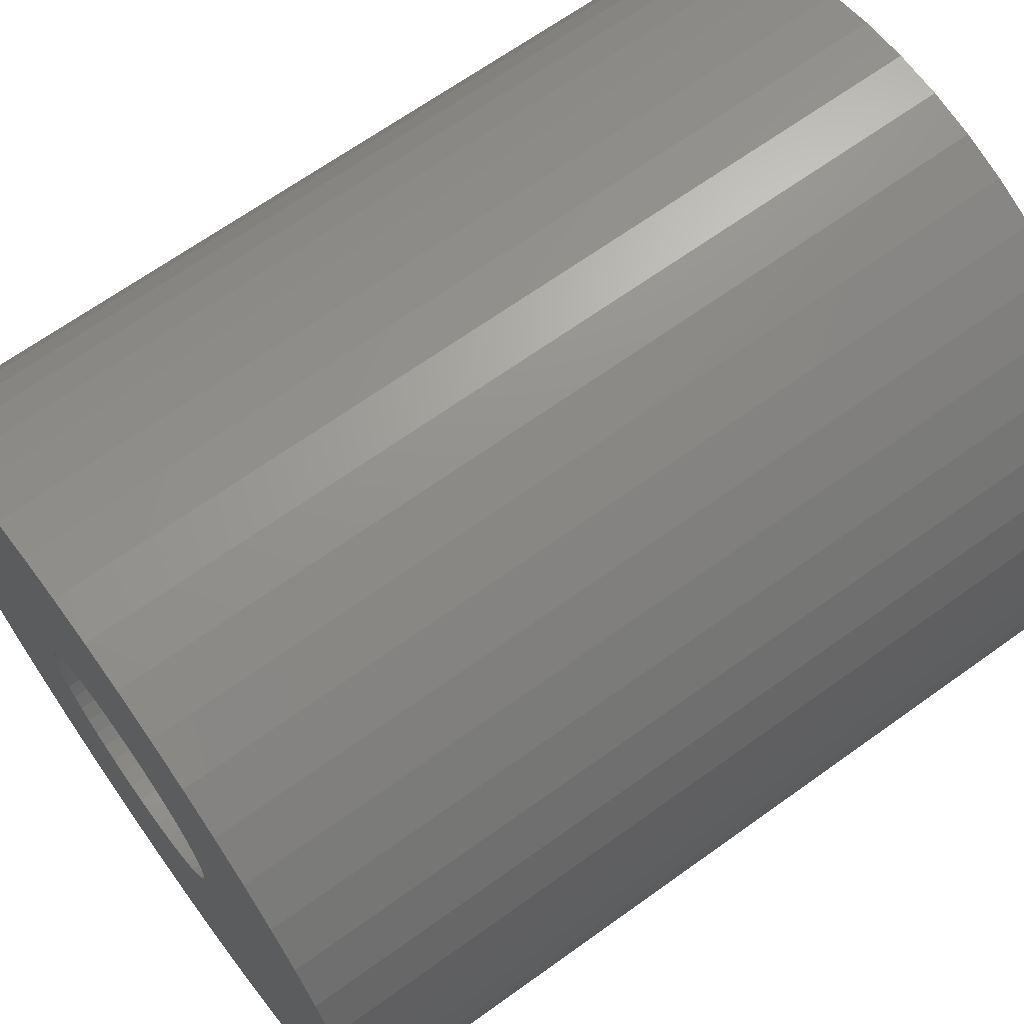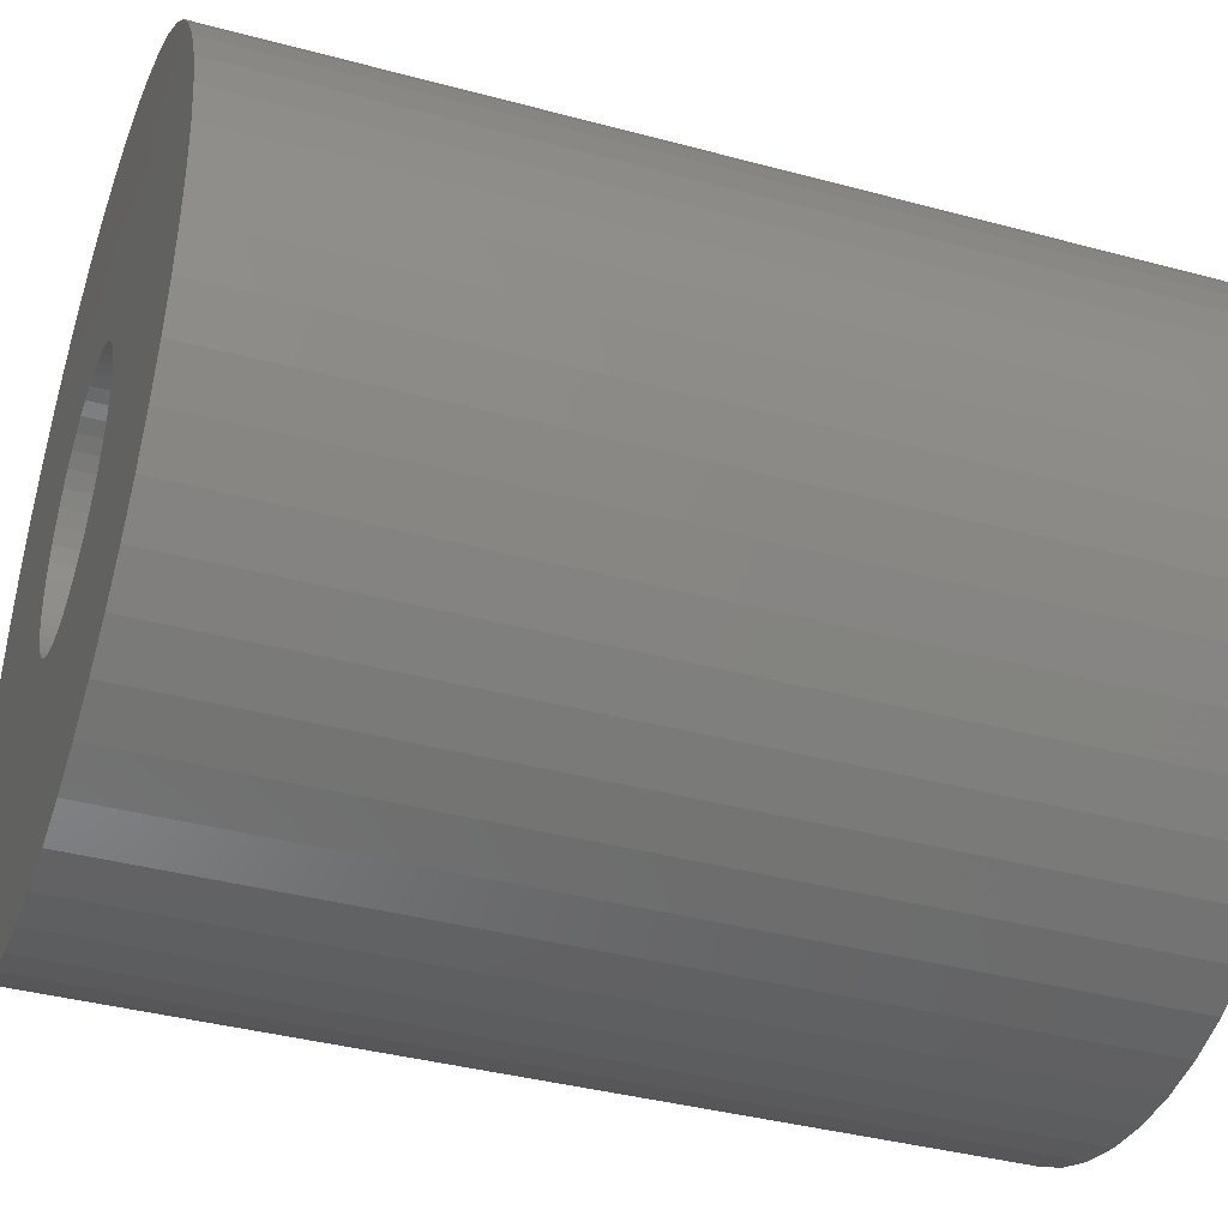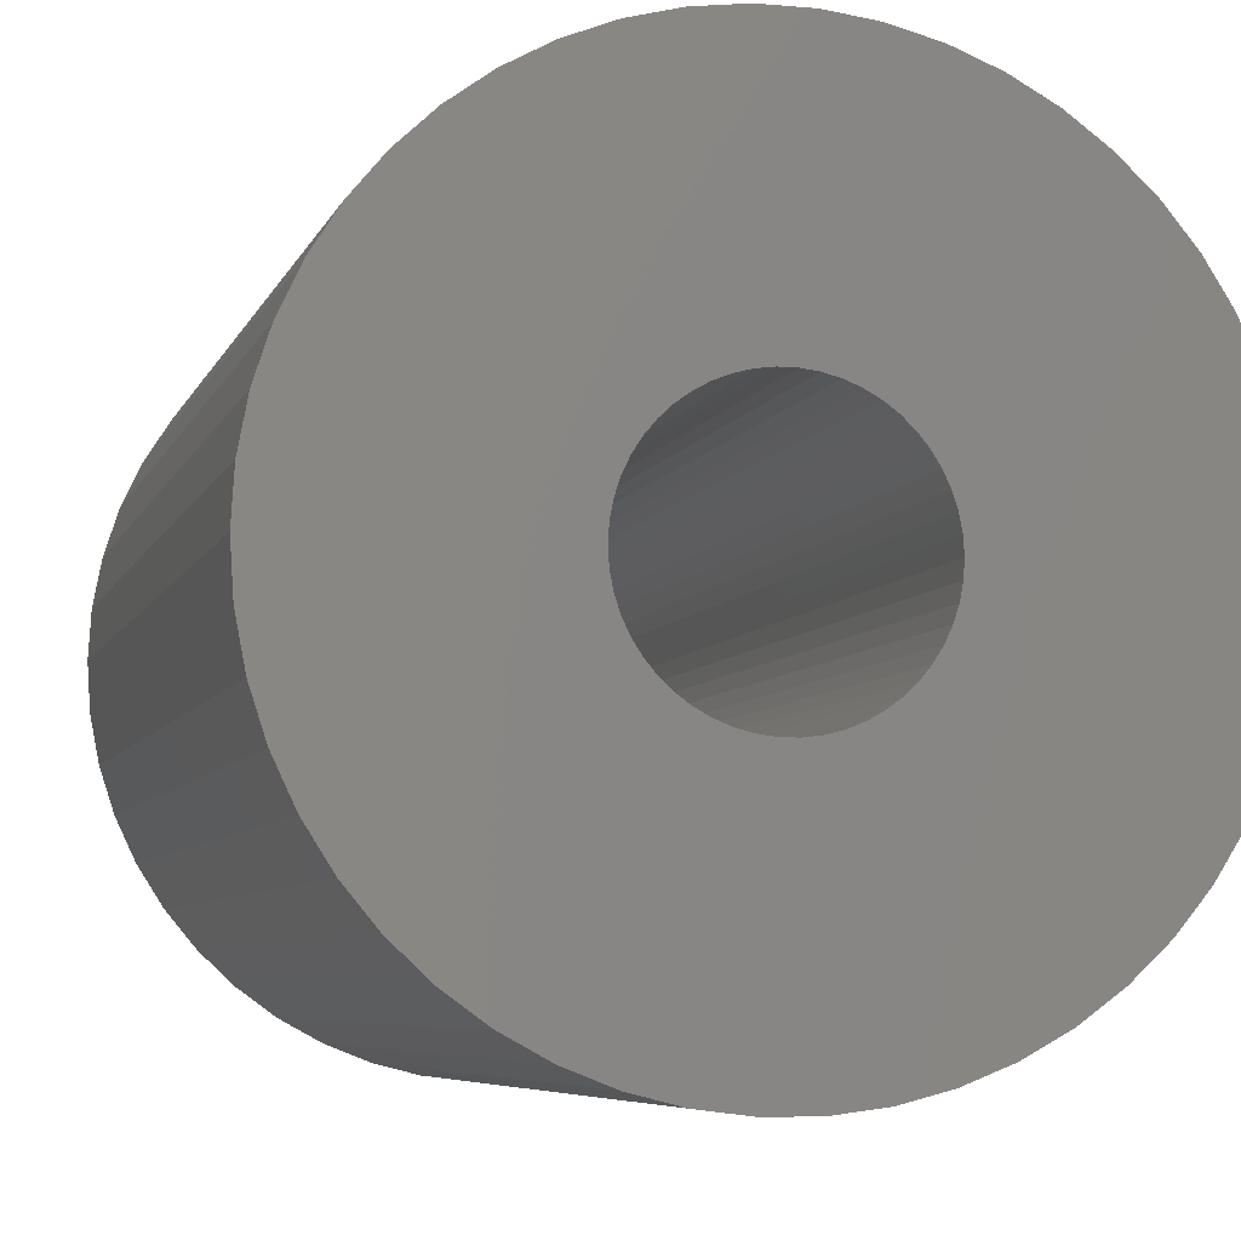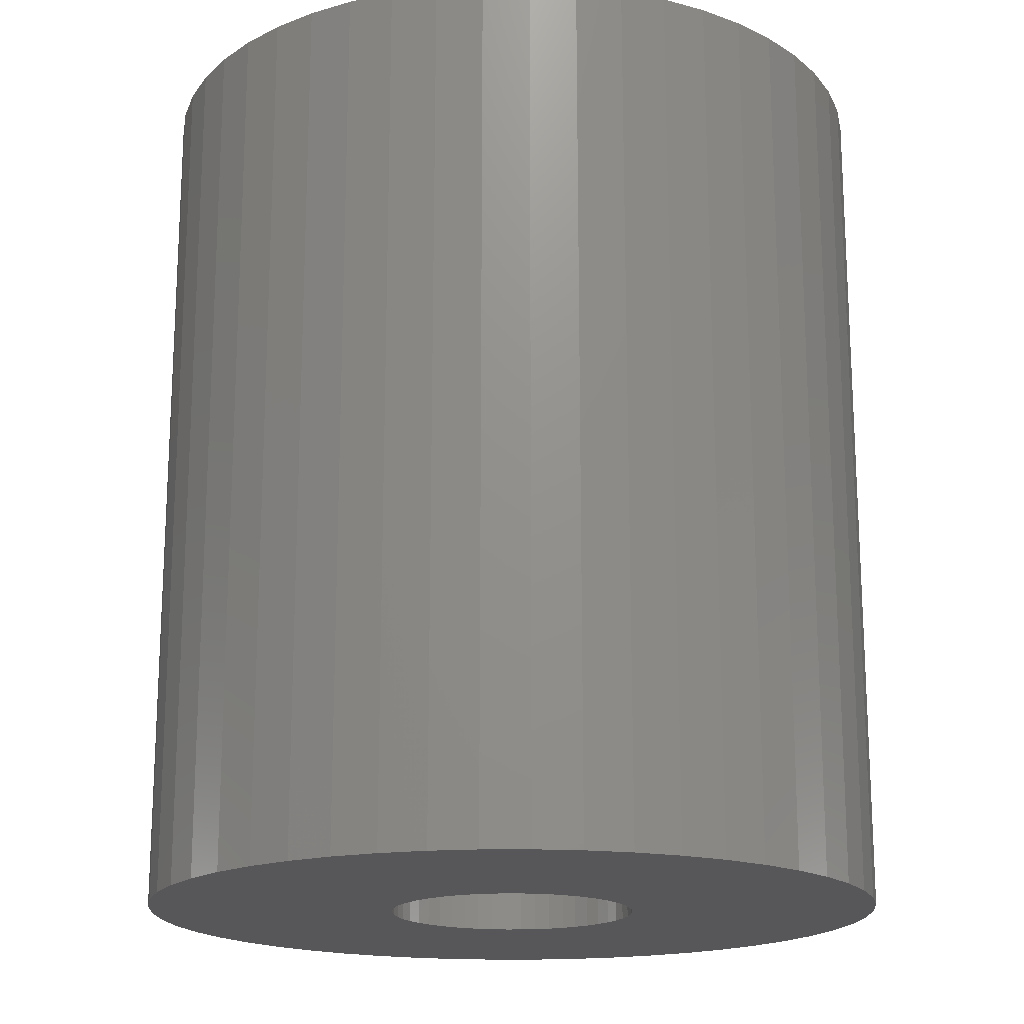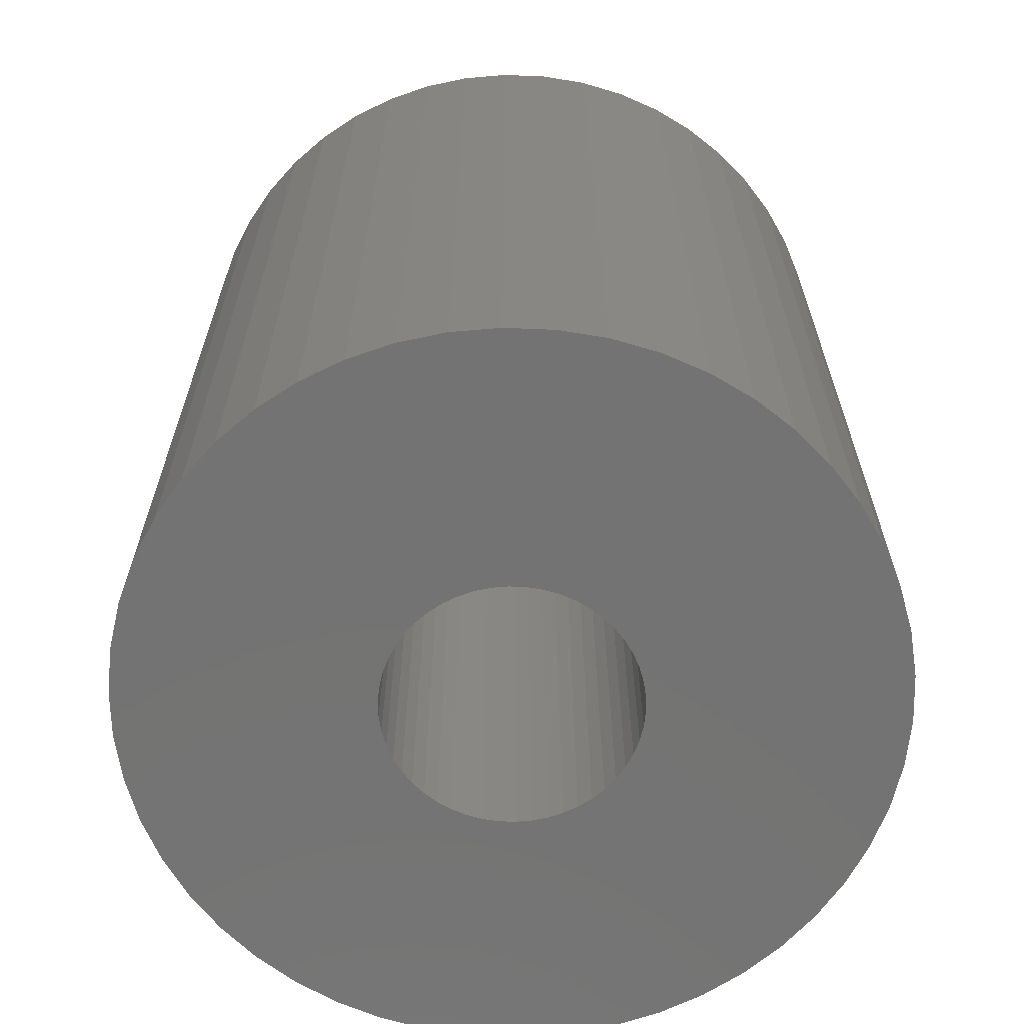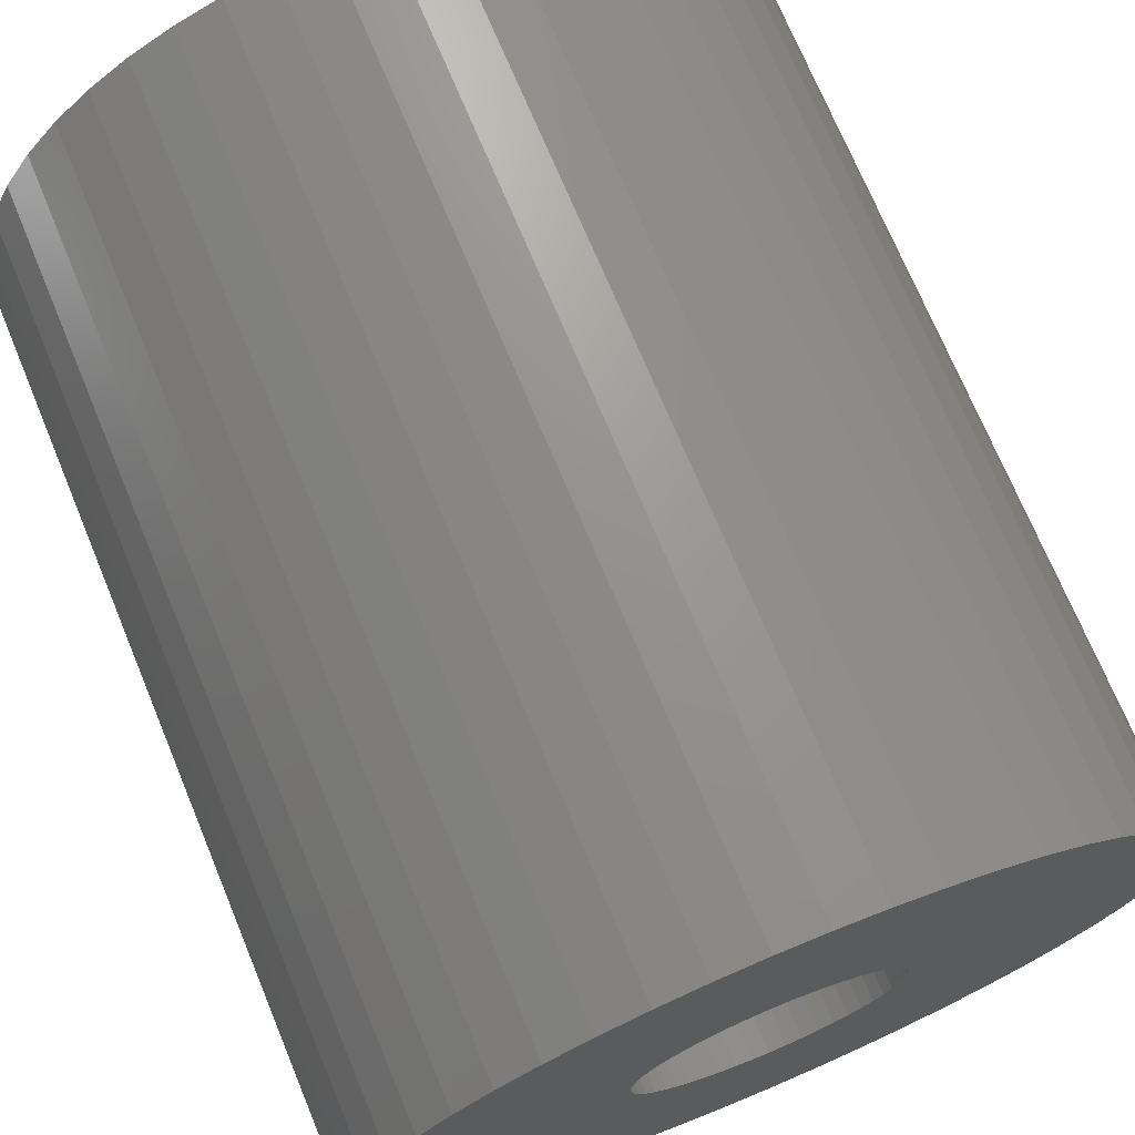
<metadata>
{"format":"stl","ext":"stl","renderer":"f3d","projection":"perspective","resolution":1024,"background":"white","views":[{"elev":66.8,"azim":54.2,"up":"+Y"},{"elev":-38.3,"azim":71.1,"up":"+Y"},{"elev":-6.3,"azim":165.1,"up":"+Y"},{"elev":-17.9,"azim":116.1,"up":"+Z"},{"elev":-65.5,"azim":127.3,"up":"+Z"},{"elev":71.8,"azim":157.5,"up":"+Y"}]}
</metadata>
<code>
# stl→obj: 200 verts, 400 faces
v 3 0 3.5
v 2.976 0.376 -3.5
v 2.976 0.376 3.5
v 3 0 -3.5
v -3 0 -3.5
v -2.976 0.376 3.5
v -2.976 0.376 -3.5
v -3 0 3.5
v 0.1884 2.994 -3.5
v -0.1884 2.994 3.5
v 0.1884 2.994 3.5
v -0.1884 2.994 -3.5
v -0.1884 -2.994 -3.5
v 0.1884 -2.994 3.5
v -0.1884 -2.994 3.5
v 0.1884 -2.994 -3.5
v 2.187 2.054 -3.5
v 1.912 2.312 3.5
v 2.187 2.054 3.5
v 1.912 2.312 -3.5
v -1.912 2.312 -3.5
v -2.187 2.054 3.5
v -1.912 2.312 3.5
v -2.187 2.054 -3.5
v -0.9271 2.853 -3.5
v -1.277 2.714 3.5
v -0.9271 2.853 3.5
v -1.277 2.714 -3.5
v 2.789 1.104 3.5
v 2.629 1.445 -3.5
v 2.629 1.445 3.5
v 2.789 1.104 -3.5
v 2.906 0.7461 -3.5
v 2.906 0.7461 3.5
v 1.277 2.714 -3.5
v 0.9271 2.853 3.5
v 1.277 2.714 3.5
v 0.9271 2.853 -3.5
v 0.5621 2.947 3.5
v 0.5621 2.947 -3.5
v 1.607 2.533 3.5
v 1.607 2.533 -3.5
v -2.789 1.104 -3.5
v -2.629 1.445 3.5
v -2.629 1.445 -3.5
v -2.789 1.104 3.5
v -2.906 0.7461 -3.5
v -2.906 0.7461 3.5
v -0.5621 2.947 -3.5
v -0.5621 2.947 3.5
v 0.5621 -2.947 3.5
v 0.5621 -2.947 -3.5
v 0.9271 -2.853 -3.5
v 1.277 -2.714 3.5
v 0.9271 -2.853 3.5
v 1.277 -2.714 -3.5
v 2.427 1.763 3.5
v 2.427 1.763 -3.5
v -2.427 1.763 3.5
v -2.427 1.763 -3.5
v 1 0 3.5
v 0.9921 0.1253 3.5
v 2.976 -0.376 3.5
v 0.9686 0.2487 3.5
v 0.9921 -0.1253 3.5
v 0.9298 0.3681 3.5
v 2.906 -0.7461 3.5
v 0.8763 0.4818 3.5
v 0.9686 -0.2487 3.5
v 0.809 0.5878 3.5
v 2.789 -1.104 3.5
v 0.729 0.6845 3.5
v 0.9298 -0.3681 3.5
v 0.6374 0.7705 3.5
v 2.629 -1.445 3.5
v 0.5358 0.8443 3.5
v 0.8763 -0.4818 3.5
v 2.427 -1.763 3.5
v 0.4258 0.9048 3.5
v 0.309 0.9511 3.5
v 0.1874 0.9823 3.5
v 0.06279 0.998 3.5
v -0.06279 0.998 3.5
v -0.1874 0.9823 3.5
v -0.309 0.9511 3.5
v -0.4258 0.9048 3.5
v -0.5358 0.8443 3.5
v -1.607 2.533 3.5
v -0.6374 0.7705 3.5
v -0.729 0.6845 3.5
v -0.809 0.5878 3.5
v -0.8763 0.4818 3.5
v 0.809 -0.5878 3.5
v 2.187 -2.054 3.5
v 0.729 -0.6845 3.5
v 1.912 -2.312 3.5
v 0.6374 -0.7705 3.5
v 1.607 -2.533 3.5
v 0.5358 -0.8443 3.5
v 0.4258 -0.9048 3.5
v 0.309 -0.9511 3.5
v 0.1874 -0.9823 3.5
v 0.06279 -0.998 3.5
v -0.06279 -0.998 3.5
v -0.1874 -0.9823 3.5
v -0.5621 -2.947 3.5
v -0.309 -0.9511 3.5
v -0.9271 -2.853 3.5
v -0.4258 -0.9048 3.5
v -1.277 -2.714 3.5
v -0.5358 -0.8443 3.5
v -1.607 -2.533 3.5
v -0.6374 -0.7705 3.5
v -1.912 -2.312 3.5
v -0.729 -0.6845 3.5
v -2.187 -2.054 3.5
v -0.809 -0.5878 3.5
v -2.427 -1.763 3.5
v -0.8763 -0.4818 3.5
v -2.629 -1.445 3.5
v -0.9298 -0.3681 3.5
v -2.789 -1.104 3.5
v -0.9686 -0.2487 3.5
v -2.906 -0.7461 3.5
v -0.9921 -0.1253 3.5
v -2.976 -0.376 3.5
v -1 0 3.5
v -0.9298 0.3681 3.5
v -0.9686 0.2487 3.5
v -0.9921 0.1253 3.5
v -1.607 2.533 -3.5
v 2.976 -0.376 -3.5
v 1.607 -2.533 -3.5
v 1.912 -2.312 -3.5
v 2.187 -2.054 -3.5
v 2.906 -0.7461 -3.5
v 1 0 -3.5
v 0.9921 -0.1253 -3.5
v 0.9686 -0.2487 -3.5
v 2.789 -1.104 -3.5
v 0.9921 0.1253 -3.5
v 0.9298 -0.3681 -3.5
v 2.629 -1.445 -3.5
v 0.8763 -0.4818 -3.5
v 2.427 -1.763 -3.5
v 0.9686 0.2487 -3.5
v 0.809 -0.5878 -3.5
v 0.729 -0.6845 -3.5
v 0.9298 0.3681 -3.5
v 0.6374 -0.7705 -3.5
v 0.5358 -0.8443 -3.5
v 0.8763 0.4818 -3.5
v 0.4258 -0.9048 -3.5
v 0.309 -0.9511 -3.5
v 0.1874 -0.9823 -3.5
v 0.06279 -0.998 -3.5
v -0.06279 -0.998 -3.5
v -0.1874 -0.9823 -3.5
v -0.5621 -2.947 -3.5
v -0.309 -0.9511 -3.5
v -0.9271 -2.853 -3.5
v -0.4258 -0.9048 -3.5
v -1.277 -2.714 -3.5
v -0.5358 -0.8443 -3.5
v -1.607 -2.533 -3.5
v -0.6374 -0.7705 -3.5
v -1.912 -2.312 -3.5
v -0.729 -0.6845 -3.5
v -2.187 -2.054 -3.5
v -0.809 -0.5878 -3.5
v -2.427 -1.763 -3.5
v -0.8763 -0.4818 -3.5
v 0.809 0.5878 -3.5
v 0.729 0.6845 -3.5
v 0.6374 0.7705 -3.5
v 0.5358 0.8443 -3.5
v 0.4258 0.9048 -3.5
v 0.309 0.9511 -3.5
v 0.1874 0.9823 -3.5
v 0.06279 0.998 -3.5
v -0.06279 0.998 -3.5
v -0.1874 0.9823 -3.5
v -0.309 0.9511 -3.5
v -0.4258 0.9048 -3.5
v -0.5358 0.8443 -3.5
v -0.6374 0.7705 -3.5
v -0.729 0.6845 -3.5
v -0.809 0.5878 -3.5
v -0.8763 0.4818 -3.5
v -0.9298 0.3681 -3.5
v -0.9686 0.2487 -3.5
v -0.9921 0.1253 -3.5
v -1 0 -3.5
v -2.629 -1.445 -3.5
v -0.9298 -0.3681 -3.5
v -2.789 -1.104 -3.5
v -0.9686 -0.2487 -3.5
v -2.906 -0.7461 -3.5
v -0.9921 -0.1253 -3.5
v -2.976 -0.376 -3.5
f 1 2 3
f 2 1 4
f 5 6 7
f 6 5 8
f 9 10 11
f 10 9 12
f 13 14 15
f 14 13 16
f 17 18 19
f 18 17 20
f 21 22 23
f 22 21 24
f 25 26 27
f 26 25 28
f 29 30 31
f 30 29 32
f 3 33 34
f 33 3 2
f 35 36 37
f 36 35 38
f 38 39 36
f 39 38 40
f 20 41 18
f 41 20 42
f 43 44 45
f 44 43 46
f 47 46 43
f 46 47 48
f 49 27 50
f 27 49 25
f 16 51 14
f 51 16 52
f 53 54 55
f 54 53 56
f 34 32 29
f 32 34 33
f 57 17 19
f 17 57 58
f 31 58 57
f 58 31 30
f 40 11 39
f 11 40 9
f 42 37 41
f 37 42 35
f 45 59 60
f 59 45 44
f 60 22 24
f 22 60 59
f 7 48 47
f 48 7 6
f 61 1 3
f 62 3 34
f 1 61 63
f 64 34 29
f 65 63 61
f 66 29 31
f 63 65 67
f 68 31 57
f 69 67 65
f 70 57 19
f 67 69 71
f 72 19 18
f 73 71 69
f 74 18 41
f 71 73 75
f 76 41 37
f 77 75 73
f 75 77 78
f 3 62 61
f 34 64 62
f 29 66 64
f 79 37 36
f 31 68 66
f 57 70 68
f 19 72 70
f 18 74 72
f 80 36 39
f 41 76 74
f 37 79 76
f 36 80 79
f 81 39 11
f 39 81 80
f 11 82 81
f 11 83 82
f 10 83 11
f 83 10 84
f 50 84 10
f 84 50 85
f 27 85 50
f 85 27 86
f 26 86 27
f 86 26 87
f 88 87 26
f 87 88 89
f 23 89 88
f 89 23 90
f 22 90 23
f 90 22 91
f 59 91 22
f 91 59 92
f 93 78 77
f 78 93 94
f 95 94 93
f 94 95 96
f 97 96 95
f 96 97 98
f 99 98 97
f 98 99 54
f 100 54 99
f 54 100 55
f 101 55 100
f 55 101 51
f 102 51 101
f 51 102 14
f 103 14 102
f 104 14 103
f 15 104 105
f 104 15 14
f 106 105 107
f 108 107 109
f 110 109 111
f 105 106 15
f 112 111 113
f 114 113 115
f 116 115 117
f 118 117 119
f 107 108 106
f 120 119 121
f 122 121 123
f 124 123 125
f 126 125 127
f 44 92 59
f 109 110 108
f 92 44 128
f 111 112 110
f 46 128 44
f 113 114 112
f 128 46 129
f 115 116 114
f 48 129 46
f 117 118 116
f 129 48 130
f 119 120 118
f 6 130 48
f 121 122 120
f 130 6 127
f 123 124 122
f 8 127 6
f 125 126 124
f 127 8 126
f 28 88 26
f 88 28 131
f 131 23 88
f 23 131 21
f 12 50 10
f 50 12 49
f 63 4 1
f 4 63 132
f 56 98 54
f 98 56 133
f 134 94 96
f 94 134 135
f 67 132 63
f 132 67 136
f 137 4 132
f 138 132 136
f 4 137 2
f 139 136 140
f 141 2 137
f 142 140 143
f 2 141 33
f 144 143 145
f 146 33 141
f 147 145 135
f 33 146 32
f 148 135 134
f 149 32 146
f 150 134 133
f 32 149 30
f 151 133 56
f 152 30 149
f 30 152 58
f 132 138 137
f 136 139 138
f 140 142 139
f 153 56 53
f 143 144 142
f 145 147 144
f 135 148 147
f 134 150 148
f 154 53 52
f 133 151 150
f 56 153 151
f 53 154 153
f 155 52 16
f 52 155 154
f 16 156 155
f 16 157 156
f 13 157 16
f 157 13 158
f 159 158 13
f 158 159 160
f 161 160 159
f 160 161 162
f 163 162 161
f 162 163 164
f 165 164 163
f 164 165 166
f 167 166 165
f 166 167 168
f 169 168 167
f 168 169 170
f 171 170 169
f 170 171 172
f 173 58 152
f 58 173 17
f 174 17 173
f 17 174 20
f 175 20 174
f 20 175 42
f 176 42 175
f 42 176 35
f 177 35 176
f 35 177 38
f 178 38 177
f 38 178 40
f 179 40 178
f 40 179 9
f 180 9 179
f 181 9 180
f 12 181 182
f 181 12 9
f 49 182 183
f 25 183 184
f 28 184 185
f 182 49 12
f 131 185 186
f 21 186 187
f 24 187 188
f 60 188 189
f 183 25 49
f 45 189 190
f 43 190 191
f 47 191 192
f 7 192 193
f 194 172 171
f 184 28 25
f 172 194 195
f 185 131 28
f 196 195 194
f 186 21 131
f 195 196 197
f 187 24 21
f 198 197 196
f 188 60 24
f 197 198 199
f 189 45 60
f 200 199 198
f 190 43 45
f 199 200 193
f 191 47 43
f 5 193 200
f 192 7 47
f 193 5 7
f 75 140 71
f 140 75 143
f 94 145 78
f 145 94 135
f 161 106 108
f 106 161 159
f 169 114 116
f 114 169 167
f 171 120 194
f 120 171 118
f 196 124 198
f 124 196 122
f 52 55 51
f 55 52 53
f 133 96 98
f 96 133 134
f 71 136 67
f 136 71 140
f 78 143 75
f 143 78 145
f 159 15 106
f 15 159 13
f 163 108 110
f 108 163 161
f 167 112 114
f 112 167 165
f 169 118 171
f 118 169 116
f 194 122 196
f 122 194 120
f 198 126 200
f 126 198 124
f 200 8 5
f 8 200 126
f 165 110 112
f 110 165 163
f 137 62 141
f 62 137 61
f 127 192 130
f 192 127 193
f 181 82 83
f 82 181 180
f 175 72 74
f 72 175 174
f 187 89 90
f 89 187 186
f 184 85 86
f 85 184 183
f 148 93 147
f 93 148 95
f 149 68 152
f 68 149 66
f 141 64 146
f 64 141 62
f 178 79 80
f 79 178 177
f 176 74 76
f 74 176 175
f 128 189 92
f 189 128 190
f 92 188 91
f 188 92 189
f 129 190 128
f 190 129 191
f 185 86 87
f 86 185 184
f 182 83 84
f 83 182 181
f 138 61 137
f 61 138 65
f 158 107 105
f 107 158 160
f 155 103 102
f 103 155 156
f 146 66 149
f 66 146 64
f 173 72 174
f 72 173 70
f 152 70 173
f 70 152 68
f 179 80 81
f 80 179 178
f 180 81 82
f 81 180 179
f 177 76 79
f 76 177 176
f 91 187 90
f 187 91 188
f 130 191 129
f 191 130 192
f 186 87 89
f 87 186 185
f 183 84 85
f 84 183 182
f 151 100 99
f 100 151 153
f 147 77 144
f 77 147 93
f 139 65 138
f 65 139 69
f 119 195 121
f 195 119 172
f 121 197 123
f 197 121 195
f 153 101 100
f 101 153 154
f 154 102 101
f 102 154 155
f 144 73 142
f 73 144 77
f 156 104 103
f 104 156 157
f 160 109 107
f 109 160 162
f 125 193 127
f 193 125 199
f 150 99 97
f 99 150 151
f 142 69 139
f 69 142 73
f 157 105 104
f 105 157 158
f 162 111 109
f 111 162 164
f 115 170 117
f 170 115 168
f 117 172 119
f 172 117 170
f 123 199 125
f 199 123 197
f 148 97 95
f 97 148 150
f 166 115 113
f 115 166 168
f 164 113 111
f 113 164 166

</code>
